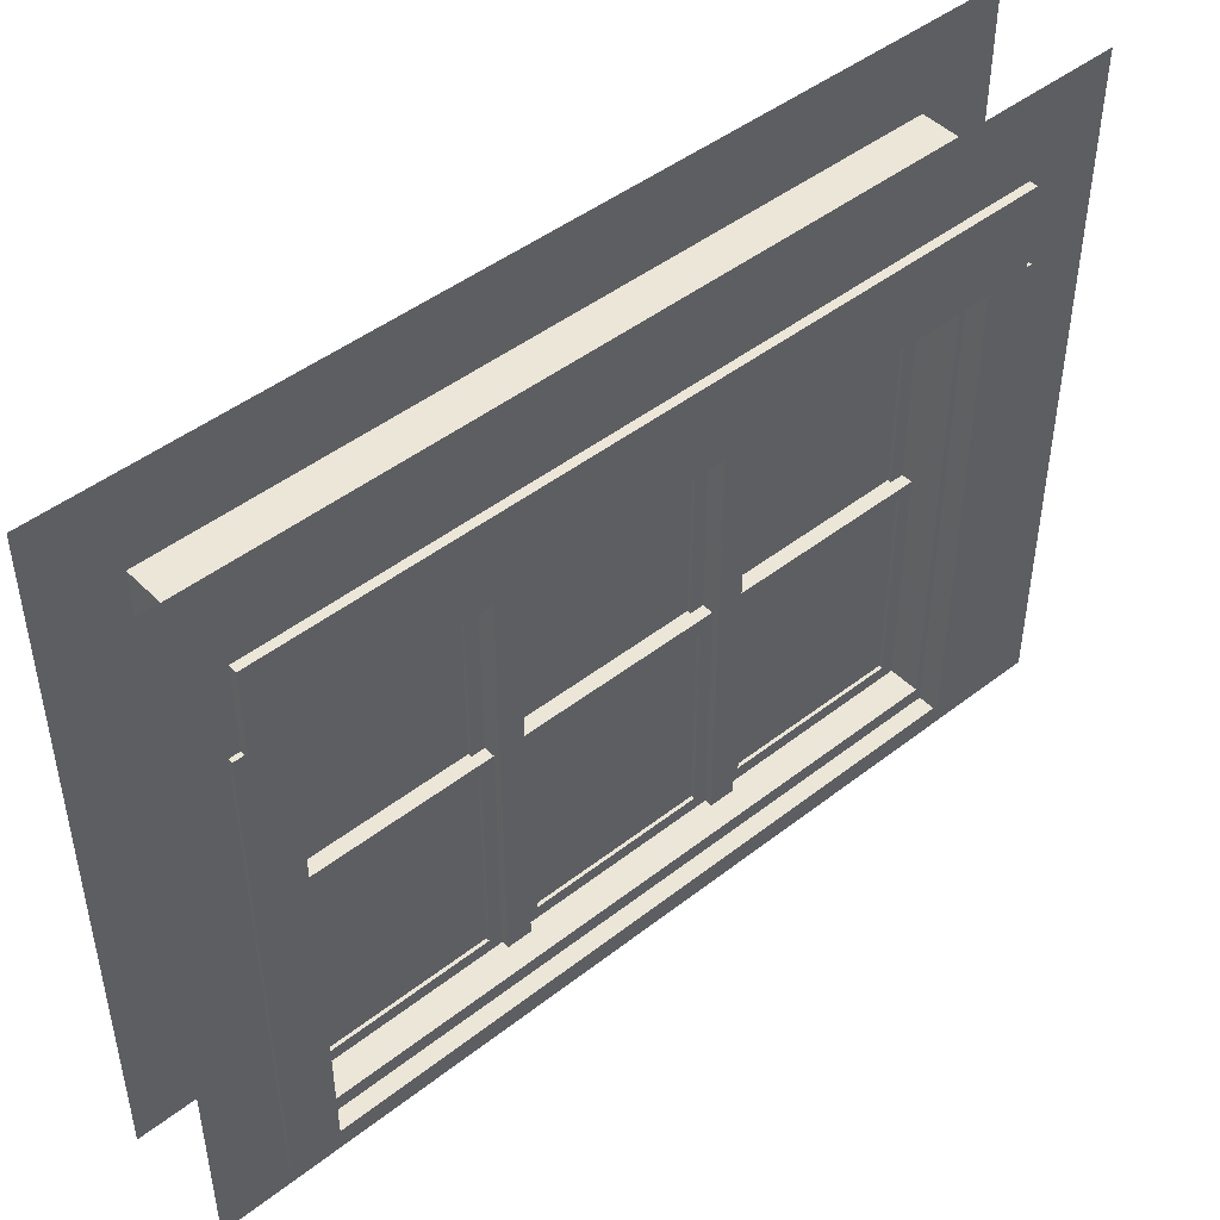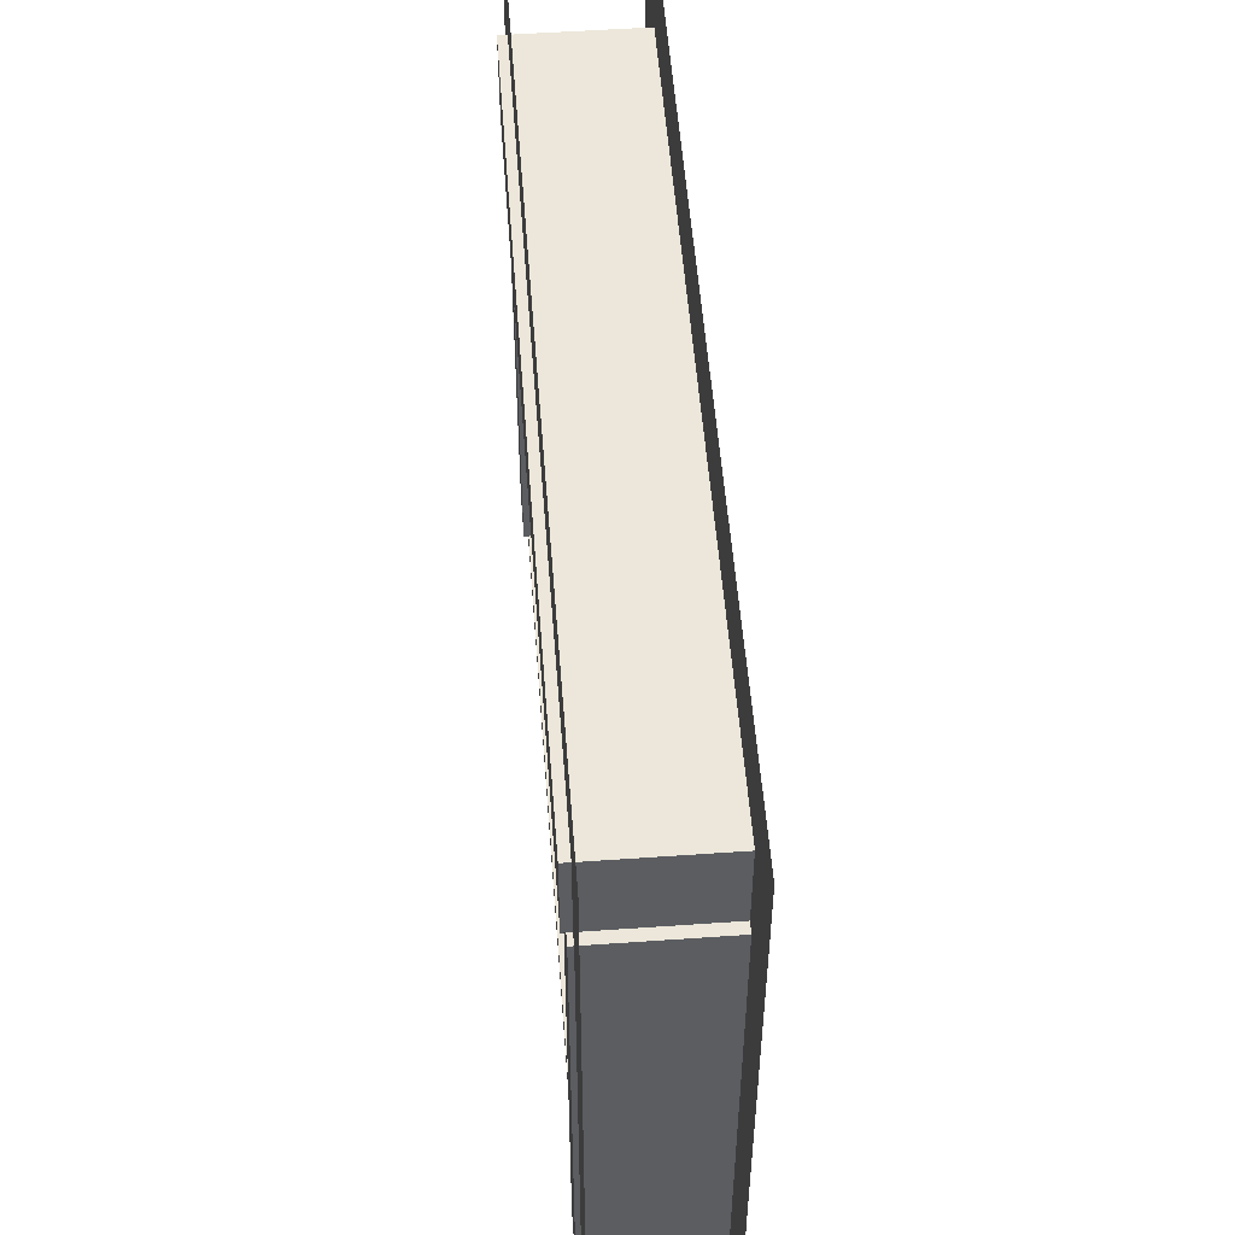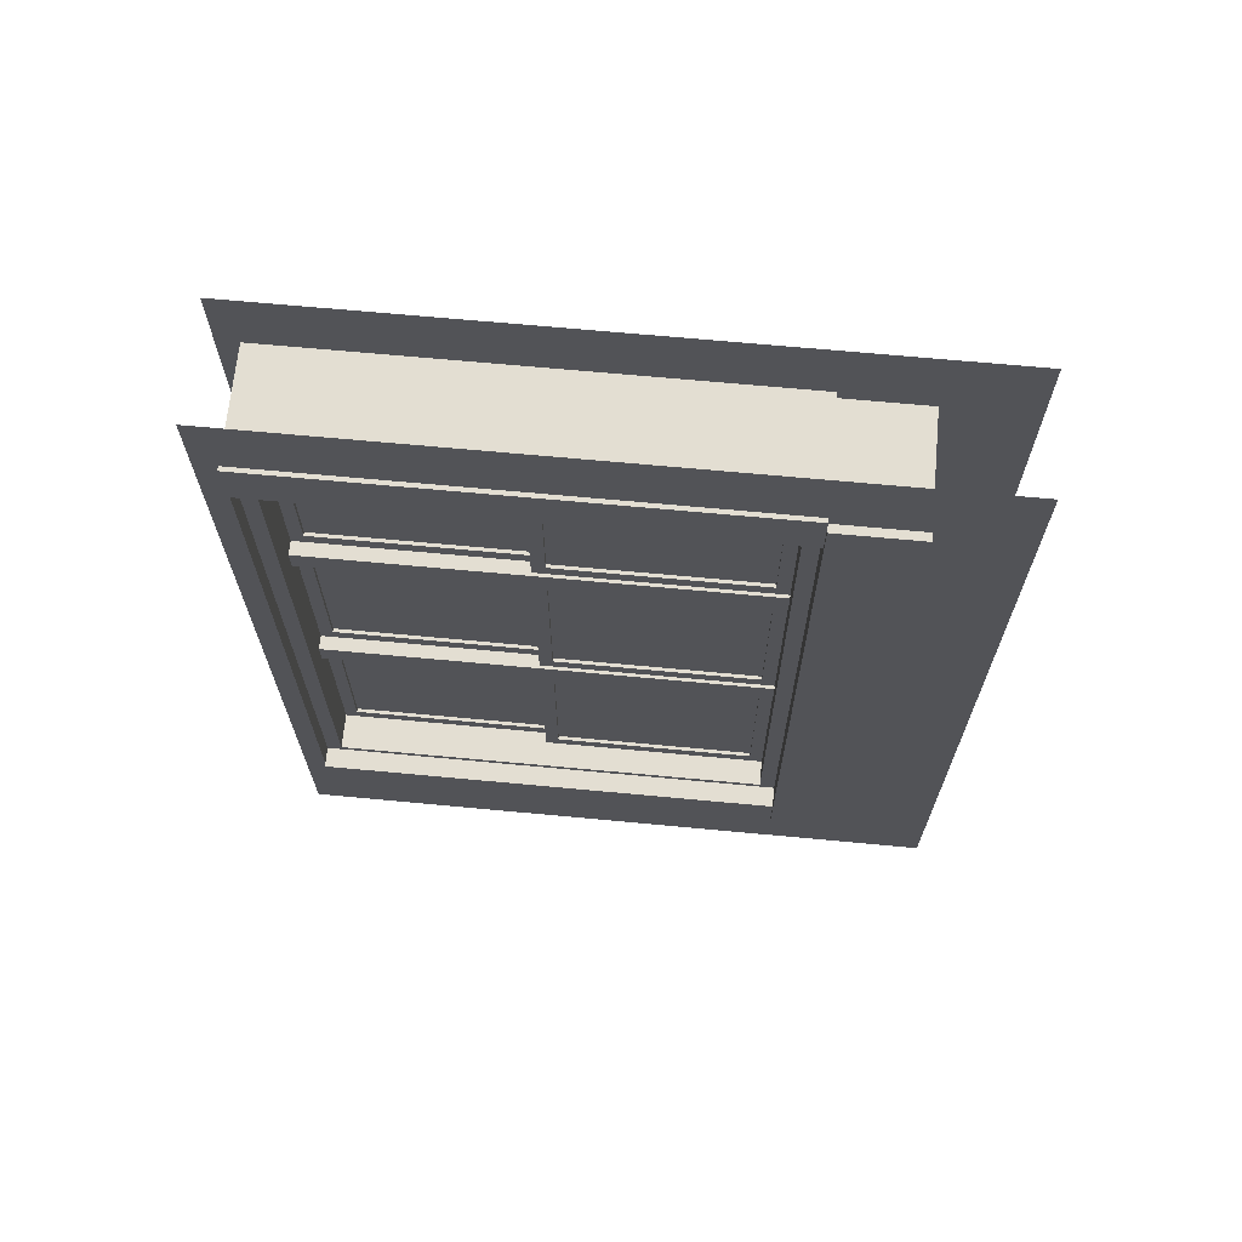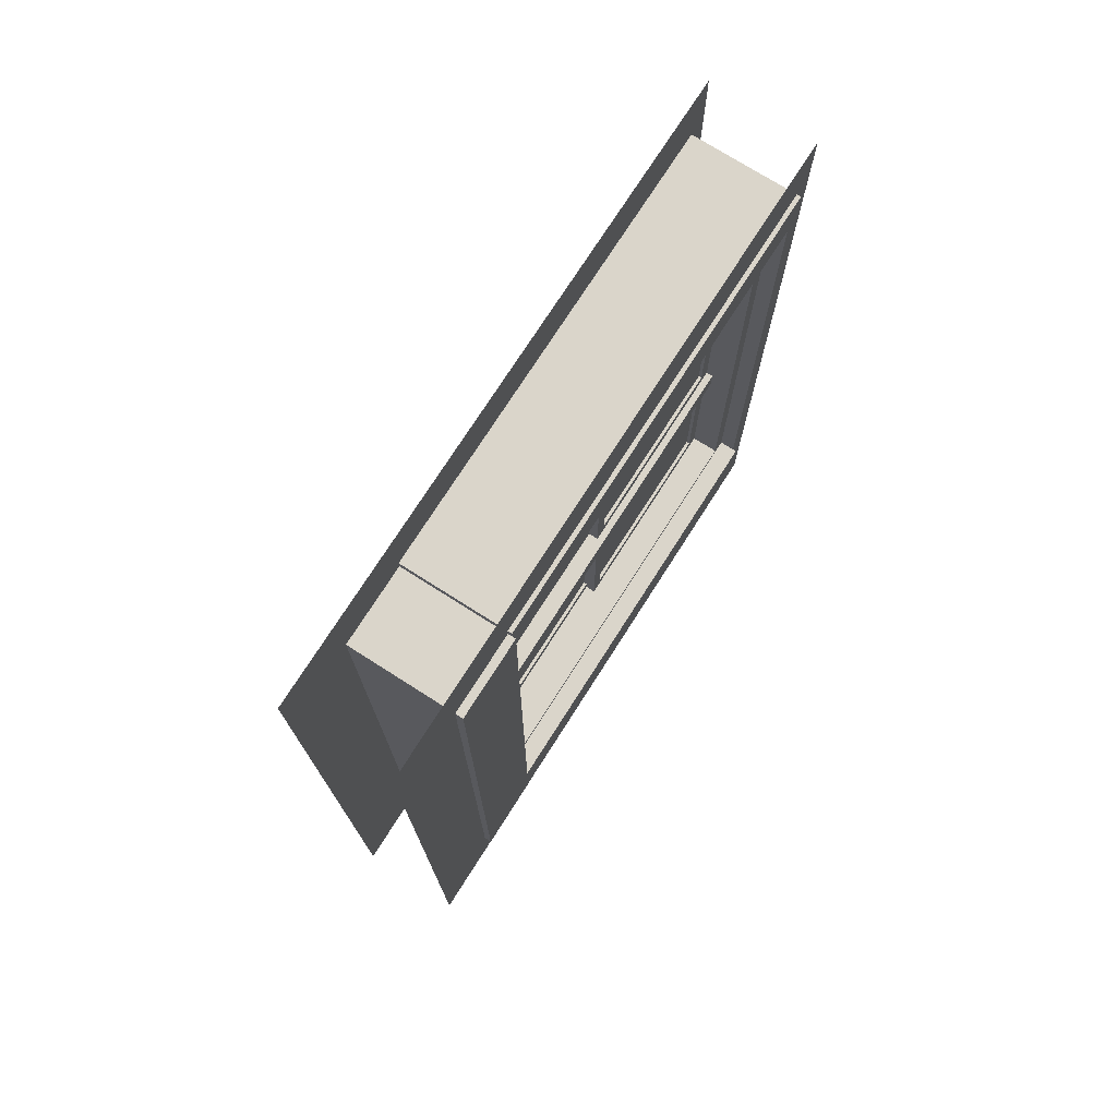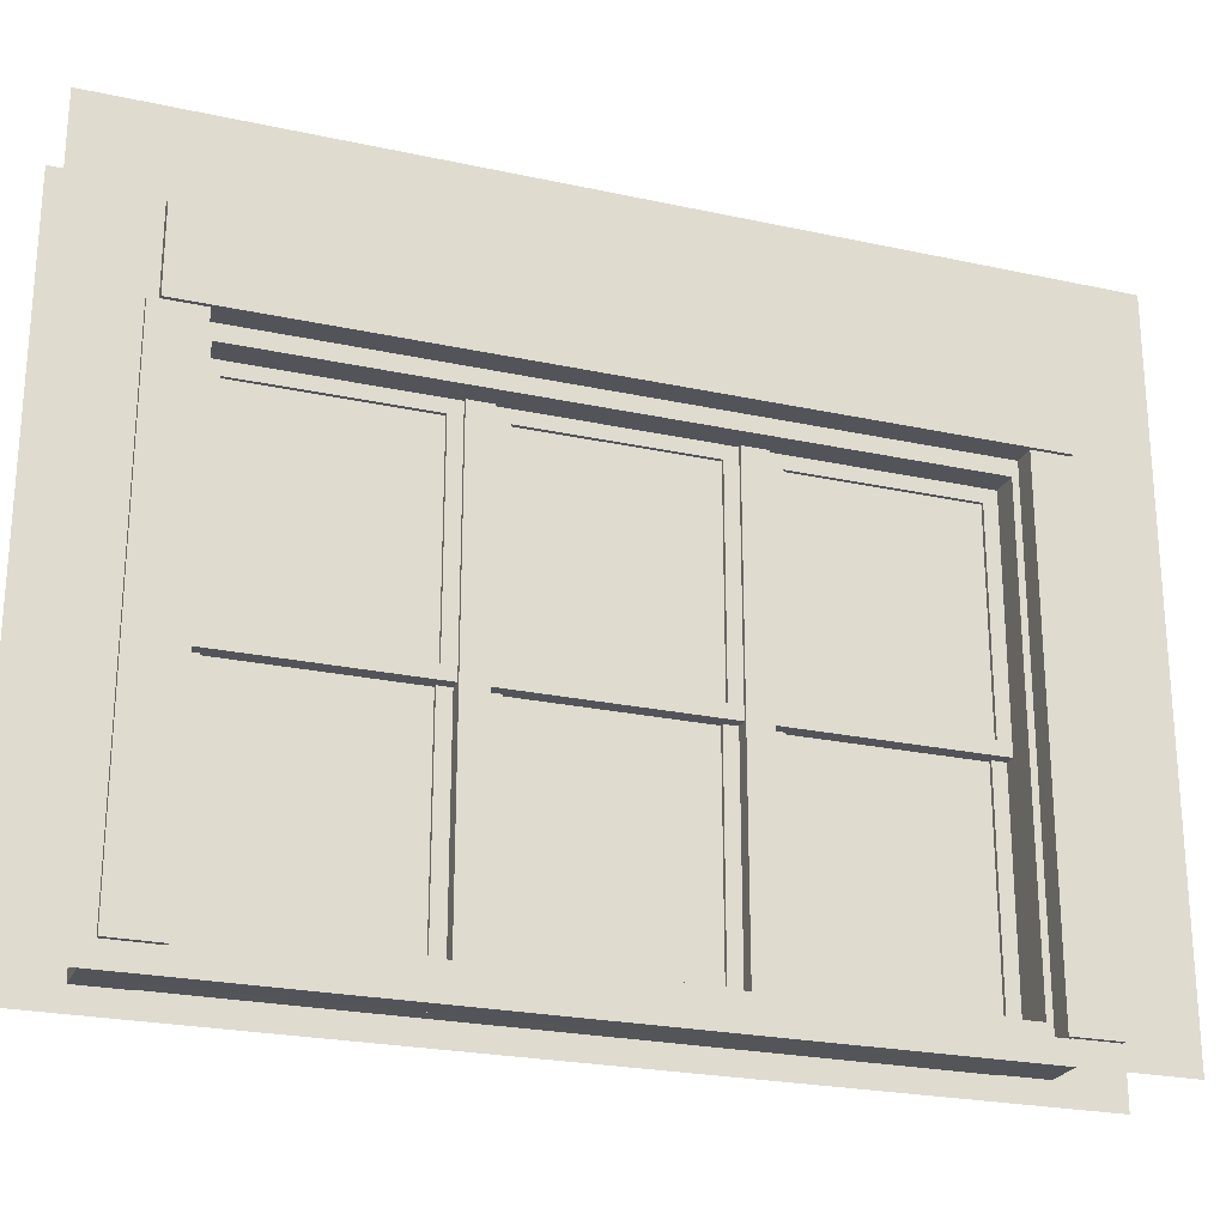
<metadata>
{"format":"obj","ext":"obj","renderer":"f3d","projection":"perspective","resolution":1024,"background":"white","views":[{"elev":46.3,"azim":-131.6,"up":"+Y"},{"elev":53.1,"azim":-4.3,"up":"+Y"},{"elev":67.4,"azim":95.4,"up":"+Z"},{"elev":74.2,"azim":-147.5,"up":"+Z"},{"elev":-23.9,"azim":70.1,"up":"+Y"}]}
</metadata>
<code>
g default
v 0 0 -0
v 0 300 -0
v 0 300 -400
v 0 0 -400
v 0 250.6 -350.9
v 0 250.6 -49.09
v 0 149.7 -0
v 0 149.7 -350.9
v 0 149.7 -400
v 0 149.7 -49.09
v -50 250.6 -350.9
v -50 0 -400
v -50 250.6 -49.09
v -50 0 -0
v -25 149.7 -350.9
v -25 250.6 -350.9
v -25 250.6 -49.09
v -25 149.7 -49.09
v -50 300 -0
v -50 300 -400
v 0 9.396 -350.9
v 0 9.799 -49.09
v -50 9.396 -350.9
v -50 9.799 -49.09
v -25 9.396 -350.9
v -25 9.799 -49.09
v -51.96 9.598 -370.3
v 1.96 9.598 -370.3
v -51.96 225.3 -370.3
v 1.96 225.3 -370.3
v -51.96 225.3 -349.1
v 1.96 225.3 -349.1
v -51.96 9.598 -349.1
v 1.96 9.598 -349.1
v -51.96 9.598 -29.73
v 1.96 9.598 -29.73
v -51.96 225.3 -29.73
v 1.96 225.3 -29.73
v -51.96 225.3 -50.95
v 1.96 225.3 -50.95
v -51.96 9.598 -50.95
v 1.96 9.598 -50.95
v -53.64 225.3 -365.8
v 3.644 225.3 -365.8
v -53.64 225.3 -34.2
v 3.644 225.3 -34.2
v -53.64 262.1 -34.2
v 3.644 262.1 -34.2
v -53.64 262.1 -365.8
v 3.644 262.1 -365.8
v -32.24 9.598 -144
v -17.76 9.598 -144
v -32.24 225.3 -144
v -17.76 225.3 -144
v -32.24 225.3 -154.9
v -17.76 225.3 -154.9
v -32.24 9.598 -154.9
v -17.76 9.598 -154.9
v -32.24 9.598 -245.1
v -17.76 9.598 -245.1
v -32.24 225.3 -245.1
v -17.76 225.3 -245.1
v -32.24 225.3 -256
v -17.76 225.3 -256
v -32.24 9.598 -256
v -17.76 9.598 -256
v -42.5 9.598 -50.95
v -7.499 9.598 -50.95
v -42.5 16.55 -50.95
v -7.499 16.55 -50.95
v -42.5 16.55 -349.1
v -7.499 16.55 -349.1
v -42.5 9.598 -349.1
v -7.499 9.598 -349.1
v -42.5 218.3 -50.95
v -7.499 218.3 -50.95
v -42.5 225.3 -50.95
v -7.499 225.3 -50.95
v -42.5 225.3 -349.1
v -7.499 225.3 -349.1
v -42.5 218.3 -349.1
v -7.499 218.3 -349.1
v -42.5 218.3 -346.2
v -7.499 218.3 -346.2
v -42.5 218.3 -353.2
v -7.499 218.3 -353.2
v -42.5 16.55 -353.2
v -7.499 16.55 -353.2
v -42.5 16.55 -346.2
v -7.499 16.55 -346.2
v -42.5 218.3 -53.75
v -7.499 218.3 -53.75
v -42.5 218.3 -46.8
v -7.499 218.3 -46.8
v -42.5 16.55 -46.8
v -7.499 16.55 -46.8
v -42.5 16.55 -53.75
v -7.499 16.55 -53.75
v -27.35 21.13 -58.54
v -25.73 21.13 -58.54
v -27.35 115.8 -58.54
v -25.73 115.8 -58.54
v -27.35 115.8 -139.2
v -25.73 115.8 -139.2
v -27.35 21.13 -139.2
v -25.73 21.13 -139.2
v -24.1 22.51 -144
v -28.92 22.51 -144
v -24.1 22.51 -138
v -28.92 22.51 -138
v -24.1 114.4 -138
v -28.92 114.4 -138
v -24.1 114.4 -144
v -28.92 114.4 -144
v -24.1 22.51 -59.71
v -28.92 22.51 -59.71
v -24.1 22.51 -53.75
v -28.92 22.51 -53.75
v -24.1 114.4 -53.75
v -28.92 114.4 -53.75
v -24.1 114.4 -59.71
v -28.92 114.4 -59.71
v -24.1 16.55 -53.75
v -28.92 16.55 -53.75
v -24.1 22.51 -53.75
v -28.92 22.51 -53.75
v -24.1 22.51 -144
v -28.92 22.51 -144
v -24.1 16.55 -144
v -28.92 16.55 -144
v -24.1 114.4 -53.75
v -28.92 114.4 -53.75
v -24.1 120.4 -53.75
v -28.92 120.4 -53.75
v -24.1 120.4 -144
v -28.92 120.4 -144
v -24.1 114.4 -144
v -28.92 114.4 -144
v -22.49 119 -58.54
v -20.87 119 -58.54
v -22.49 213.7 -58.54
v -20.87 213.7 -58.54
v -22.49 213.7 -139.2
v -20.87 213.7 -139.2
v -22.49 119 -139.2
v -20.87 119 -139.2
v -19.27 114.4 -53.75
v -24.1 114.4 -53.75
v -19.27 120.4 -53.75
v -24.1 120.4 -53.75
v -19.27 120.4 -144
v -24.1 120.4 -144
v -19.27 114.4 -144
v -24.1 114.4 -144
v -19.27 212.3 -53.75
v -24.1 212.3 -53.75
v -19.27 218.3 -53.75
v -24.1 218.3 -53.75
v -19.27 218.3 -144
v -24.1 218.3 -144
v -19.27 212.3 -144
v -24.1 212.3 -144
v -19.27 120.4 -144
v -24.1 120.4 -144
v -19.27 120.4 -138
v -24.1 120.4 -138
v -19.27 212.3 -138
v -24.1 212.3 -138
v -19.27 212.3 -144
v -24.1 212.3 -144
v -19.27 120.4 -59.71
v -24.1 120.4 -59.71
v -19.27 120.4 -53.75
v -24.1 120.4 -53.75
v -19.27 212.3 -53.75
v -24.1 212.3 -53.75
v -19.27 212.3 -59.71
v -24.1 212.3 -59.71
v -27.35 21.13 -159.7
v -25.73 21.13 -159.7
v -27.35 115.8 -159.7
v -25.73 115.8 -159.7
v -27.35 115.8 -240.3
v -25.73 115.8 -240.3
v -27.35 21.13 -240.3
v -25.73 21.13 -240.3
v -24.1 22.51 -245.1
v -28.92 22.51 -245.1
v -24.1 22.51 -239.1
v -28.92 22.51 -239.1
v -24.1 114.4 -239.1
v -28.92 114.4 -239.1
v -24.1 114.4 -245.1
v -28.92 114.4 -245.1
v -24.1 22.51 -160.9
v -28.92 22.51 -160.9
v -24.1 22.51 -154.9
v -28.92 22.51 -154.9
v -24.1 114.4 -154.9
v -28.92 114.4 -154.9
v -24.1 114.4 -160.9
v -28.92 114.4 -160.9
v -24.1 16.55 -154.9
v -28.92 16.55 -154.9
v -24.1 22.51 -154.9
v -28.92 22.51 -154.9
v -24.1 22.51 -245.1
v -28.92 22.51 -245.1
v -24.1 16.55 -245.1
v -28.92 16.55 -245.1
v -24.1 114.4 -154.9
v -28.92 114.4 -154.9
v -24.1 120.4 -154.9
v -28.92 120.4 -154.9
v -24.1 120.4 -245.1
v -28.92 120.4 -245.1
v -24.1 114.4 -245.1
v -28.92 114.4 -245.1
v -22.49 119 -159.7
v -20.87 119 -159.7
v -22.49 213.7 -159.7
v -20.87 213.7 -159.7
v -22.49 213.7 -240.3
v -20.87 213.7 -240.3
v -22.49 119 -240.3
v -20.87 119 -240.3
v -19.27 114.4 -154.9
v -24.1 114.4 -154.9
v -19.27 120.4 -154.9
v -24.1 120.4 -154.9
v -19.27 120.4 -245.1
v -24.1 120.4 -245.1
v -19.27 114.4 -245.1
v -24.1 114.4 -245.1
v -19.27 212.3 -154.9
v -24.1 212.3 -154.9
v -19.27 218.3 -154.9
v -24.1 218.3 -154.9
v -19.27 218.3 -245.1
v -24.1 218.3 -245.1
v -19.27 212.3 -245.1
v -24.1 212.3 -245.1
v -19.27 120.4 -245.1
v -24.1 120.4 -245.1
v -19.27 120.4 -239.1
v -24.1 120.4 -239.1
v -19.27 212.3 -239.1
v -24.1 212.3 -239.1
v -19.27 212.3 -245.1
v -24.1 212.3 -245.1
v -19.27 120.4 -160.9
v -24.1 120.4 -160.9
v -19.27 120.4 -154.9
v -24.1 120.4 -154.9
v -19.27 212.3 -154.9
v -24.1 212.3 -154.9
v -19.27 212.3 -160.9
v -24.1 212.3 -160.9
v -22.49 119 -260.8
v -20.87 119 -260.8
v -22.49 213.7 -260.8
v -20.87 213.7 -260.8
v -22.49 213.7 -341.5
v -20.87 213.7 -341.5
v -22.49 119 -341.5
v -20.87 119 -341.5
v -19.27 114.4 -256
v -24.1 114.4 -256
v -19.27 120.4 -256
v -24.1 120.4 -256
v -19.27 120.4 -346.2
v -24.1 120.4 -346.2
v -19.27 114.4 -346.2
v -24.1 114.4 -346.2
v -19.27 212.3 -256
v -24.1 212.3 -256
v -19.27 218.3 -256
v -24.1 218.3 -256
v -19.27 218.3 -346.2
v -24.1 218.3 -346.2
v -19.27 212.3 -346.2
v -24.1 212.3 -346.2
v -19.27 120.4 -346.2
v -24.1 120.4 -346.2
v -19.27 120.4 -340.3
v -24.1 120.4 -340.3
v -19.27 212.3 -340.3
v -24.1 212.3 -340.3
v -19.27 212.3 -346.2
v -24.1 212.3 -346.2
v -19.27 120.4 -262
v -24.1 120.4 -262
v -19.27 120.4 -256
v -24.1 120.4 -256
v -19.27 212.3 -256
v -24.1 212.3 -256
v -19.27 212.3 -262
v -24.1 212.3 -262
v -27.35 21.13 -260.8
v -25.73 21.13 -260.8
v -27.35 115.8 -260.8
v -25.73 115.8 -260.8
v -27.35 115.8 -341.5
v -25.73 115.8 -341.5
v -27.35 21.13 -341.5
v -25.73 21.13 -341.5
v -24.1 22.51 -346.2
v -28.92 22.51 -346.2
v -24.1 22.51 -340.3
v -28.92 22.51 -340.3
v -24.1 114.4 -340.3
v -28.92 114.4 -340.3
v -24.1 114.4 -346.2
v -28.92 114.4 -346.2
v -24.1 22.51 -262
v -28.92 22.51 -262
v -24.1 22.51 -256
v -28.92 22.51 -256
v -24.1 114.4 -256
v -28.92 114.4 -256
v -24.1 114.4 -262
v -28.92 114.4 -262
v -24.1 16.55 -256
v -28.92 16.55 -256
v -24.1 22.51 -256
v -28.92 22.51 -256
v -24.1 22.51 -346.2
v -28.92 22.51 -346.2
v -24.1 16.55 -346.2
v -28.92 16.55 -346.2
v -24.1 114.4 -256
v -28.92 114.4 -256
v -24.1 120.4 -256
v -28.92 120.4 -256
v -24.1 120.4 -346.2
v -28.92 120.4 -346.2
v -24.1 114.4 -346.2
v -28.92 114.4 -346.2
v 0 271.3 -371.4
v 0 271.3 -28.56
v 0 149.7 -28.56
v 0 5.7 -28.56
v 0 5.466 -371.4
v 0 149.7 -371.4
g BuildingB_Bottom_Wall_VarA_LOD1 BuildingB_Bottom_Wall_VarA_mdl
f 339 340 6 5
f 8 344 339 5
f 340 341 10 6
f 15 16 11 23
f 17 18 24 13
f 16 17 13 11
f 18 26 24
f 8 5 16 15
f 5 6 17 16
f 6 10 18 17
f 10 22 26 18
f 19 20 11 13
f 21 343 344 8
f 341 342 22 10
f 23 25 15
f 25 21 8 15
f 12 23 11 20
f 24 14 19 13
f 342 343 21 22
f 21 25 26 22
f 25 23 24 26
f 23 12 14 24
f 30 28 27 29
f 32 30 29 31
f 34 32 31 33
f 27 28 34 33
f 28 30 32 34
f 29 27 33 31
f 36 38 37 35
f 38 40 39 37
f 40 42 41 39
f 41 42 36 35
f 38 36 42 40
f 41 35 37 39
f 43 44 46 45
f 45 46 48 47
f 48 50 49 47
f 50 44 43 49
f 50 48 46 44
f 45 47 49 43
f 54 53 51 52
f 53 54 56 55
f 55 56 58 57
f 57 58 52 51
f 56 54 52 58
f 51 53 55 57
f 59 60 62 61
f 61 62 64 63
f 63 64 66 65
f 65 66 60 59
f 60 66 64 62
f 65 59 61 63
f 67 68 70 69
f 69 70 72 71
f 71 72 74 73
f 73 74 68 67
f 68 74 72 70
f 73 67 69 71
f 75 76 78 77
f 77 78 80 79
f 79 80 82 81
f 81 82 76 75
f 76 82 80 78
f 81 75 77 79
f 83 84 86 85
f 85 86 88 87
f 87 88 90 89
f 89 90 84 83
f 84 90 88 86
f 89 83 85 87
f 91 93 94 92
f 93 95 96 94
f 95 97 98 96
f 97 91 92 98
f 92 94 96 98
f 97 95 93 91
f 100 106 104 102
f 105 99 101 103
f 107 109 110 108
f 109 111 112 110
f 111 113 114 112
f 113 107 108 114
f 108 110 112 114
f 113 111 109 107
f 115 117 118 116
f 117 119 120 118
f 119 121 122 120
f 121 115 116 122
f 116 118 120 122
f 121 119 117 115
f 123 125 126 124
f 125 127 128 126
f 127 129 130 128
f 129 123 124 130
f 124 126 128 130
f 129 127 125 123
f 131 133 134 132
f 133 135 136 134
f 135 137 138 136
f 137 131 132 138
f 132 134 136 138
f 137 135 133 131
f 140 146 144 142
f 145 139 141 143
f 147 149 150 148
f 149 151 152 150
f 151 153 154 152
f 153 147 148 154
f 148 150 152 154
f 153 151 149 147
f 155 157 158 156
f 157 159 160 158
f 159 161 162 160
f 161 155 156 162
f 156 158 160 162
f 161 159 157 155
f 163 165 166 164
f 165 167 168 166
f 167 169 170 168
f 169 163 164 170
f 164 166 168 170
f 169 167 165 163
f 171 173 174 172
f 173 175 176 174
f 175 177 178 176
f 177 171 172 178
f 172 174 176 178
f 177 175 173 171
f 180 186 184 182
f 185 179 181 183
f 187 189 190 188
f 189 191 192 190
f 191 193 194 192
f 193 187 188 194
f 188 190 192 194
f 193 191 189 187
f 195 197 198 196
f 197 199 200 198
f 199 201 202 200
f 201 195 196 202
f 196 198 200 202
f 201 199 197 195
f 203 205 206 204
f 205 207 208 206
f 207 209 210 208
f 209 203 204 210
f 204 206 208 210
f 209 207 205 203
f 211 213 214 212
f 213 215 216 214
f 215 217 218 216
f 217 211 212 218
f 212 214 216 218
f 217 215 213 211
f 220 226 224 222
f 225 219 221 223
f 227 229 230 228
f 229 231 232 230
f 231 233 234 232
f 233 227 228 234
f 228 230 232 234
f 233 231 229 227
f 235 237 238 236
f 237 239 240 238
f 239 241 242 240
f 241 235 236 242
f 236 238 240 242
f 241 239 237 235
f 243 245 246 244
f 245 247 248 246
f 247 249 250 248
f 249 243 244 250
f 244 246 248 250
f 249 247 245 243
f 251 253 254 252
f 253 255 256 254
f 255 257 258 256
f 257 251 252 258
f 252 254 256 258
f 257 255 253 251
f 260 266 264 262
f 265 259 261 263
f 267 269 270 268
f 269 271 272 270
f 271 273 274 272
f 273 267 268 274
f 268 270 272 274
f 273 271 269 267
f 275 277 278 276
f 277 279 280 278
f 279 281 282 280
f 281 275 276 282
f 276 278 280 282
f 281 279 277 275
f 283 285 286 284
f 285 287 288 286
f 287 289 290 288
f 289 283 284 290
f 284 286 288 290
f 289 287 285 283
f 291 293 294 292
f 293 295 296 294
f 295 297 298 296
f 297 291 292 298
f 292 294 296 298
f 297 295 293 291
f 300 306 304 302
f 305 299 301 303
f 307 309 310 308
f 309 311 312 310
f 311 313 314 312
f 313 307 308 314
f 308 310 312 314
f 313 311 309 307
f 315 317 318 316
f 317 319 320 318
f 319 321 322 320
f 321 315 316 322
f 316 318 320 322
f 321 319 317 315
f 323 325 326 324
f 325 327 328 326
f 327 329 330 328
f 329 323 324 330
f 324 326 328 330
f 329 327 325 323
f 331 333 334 332
f 333 335 336 334
f 335 337 338 336
f 337 331 332 338
f 332 334 336 338
f 337 335 333 331
f 2 340 339 3
f 7 341 340 2
f 1 342 341 7
f 4 343 342 1
f 344 343 4 9
f 339 344 9 3

</code>
